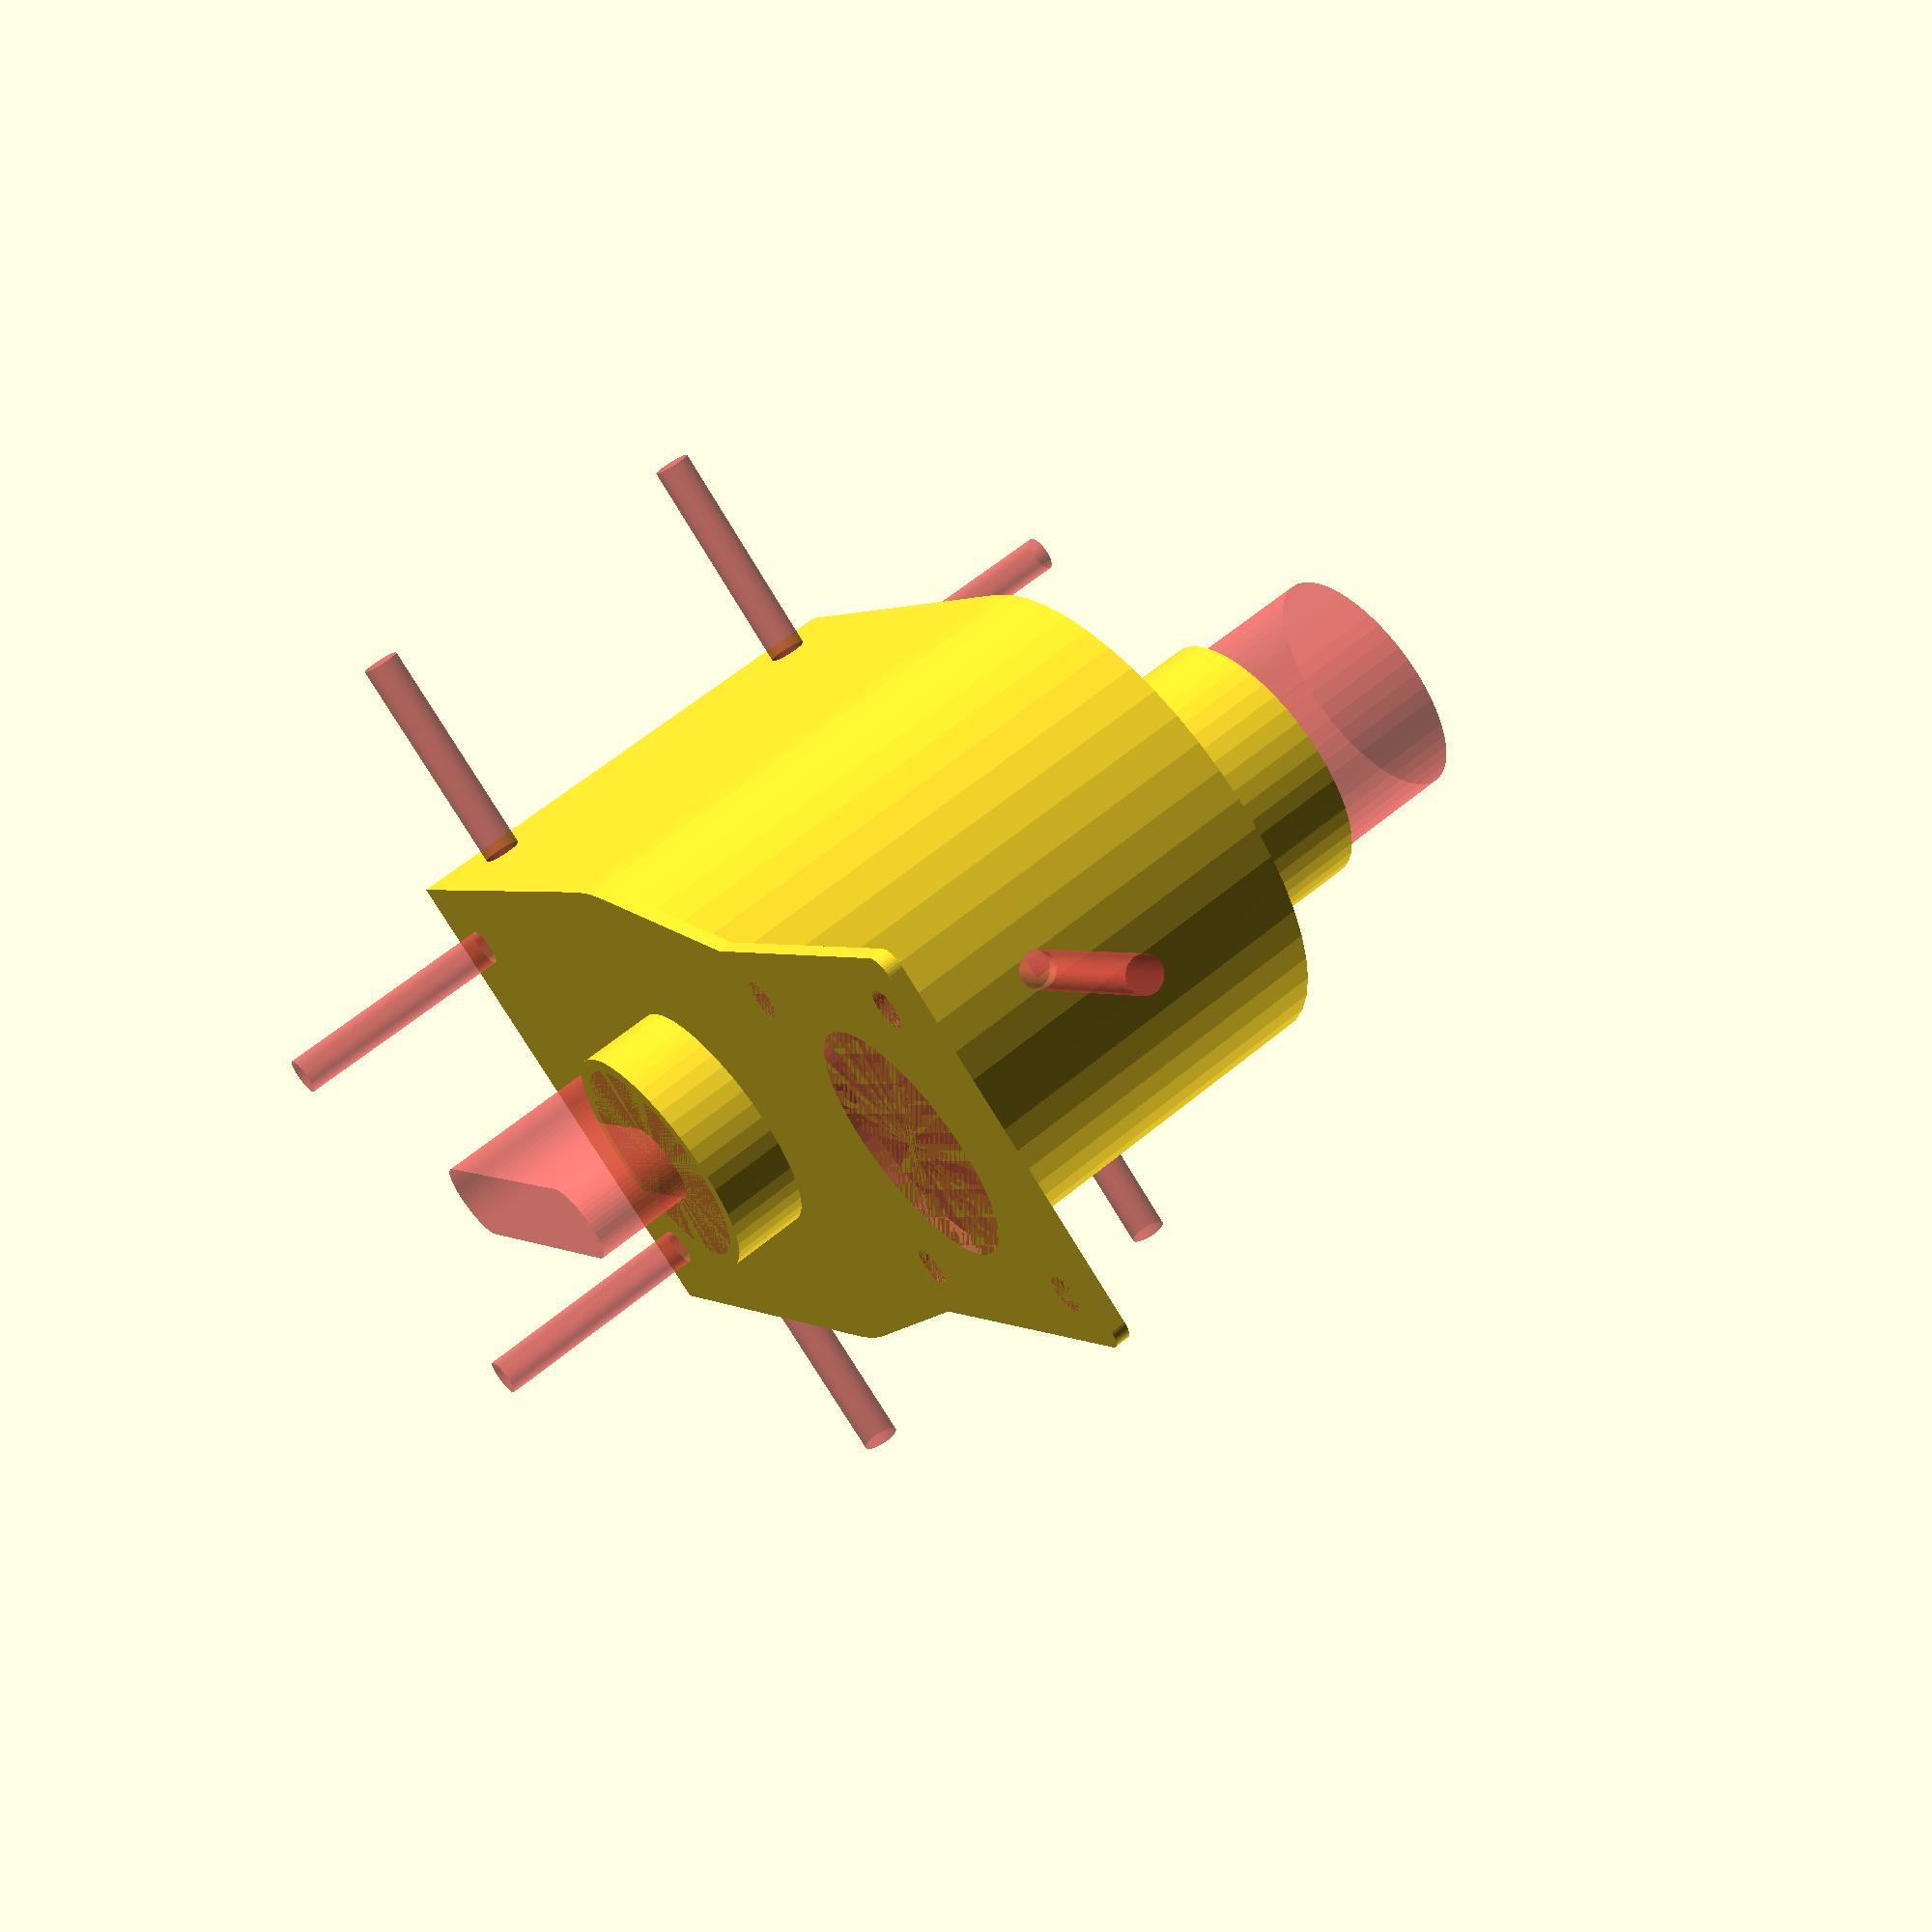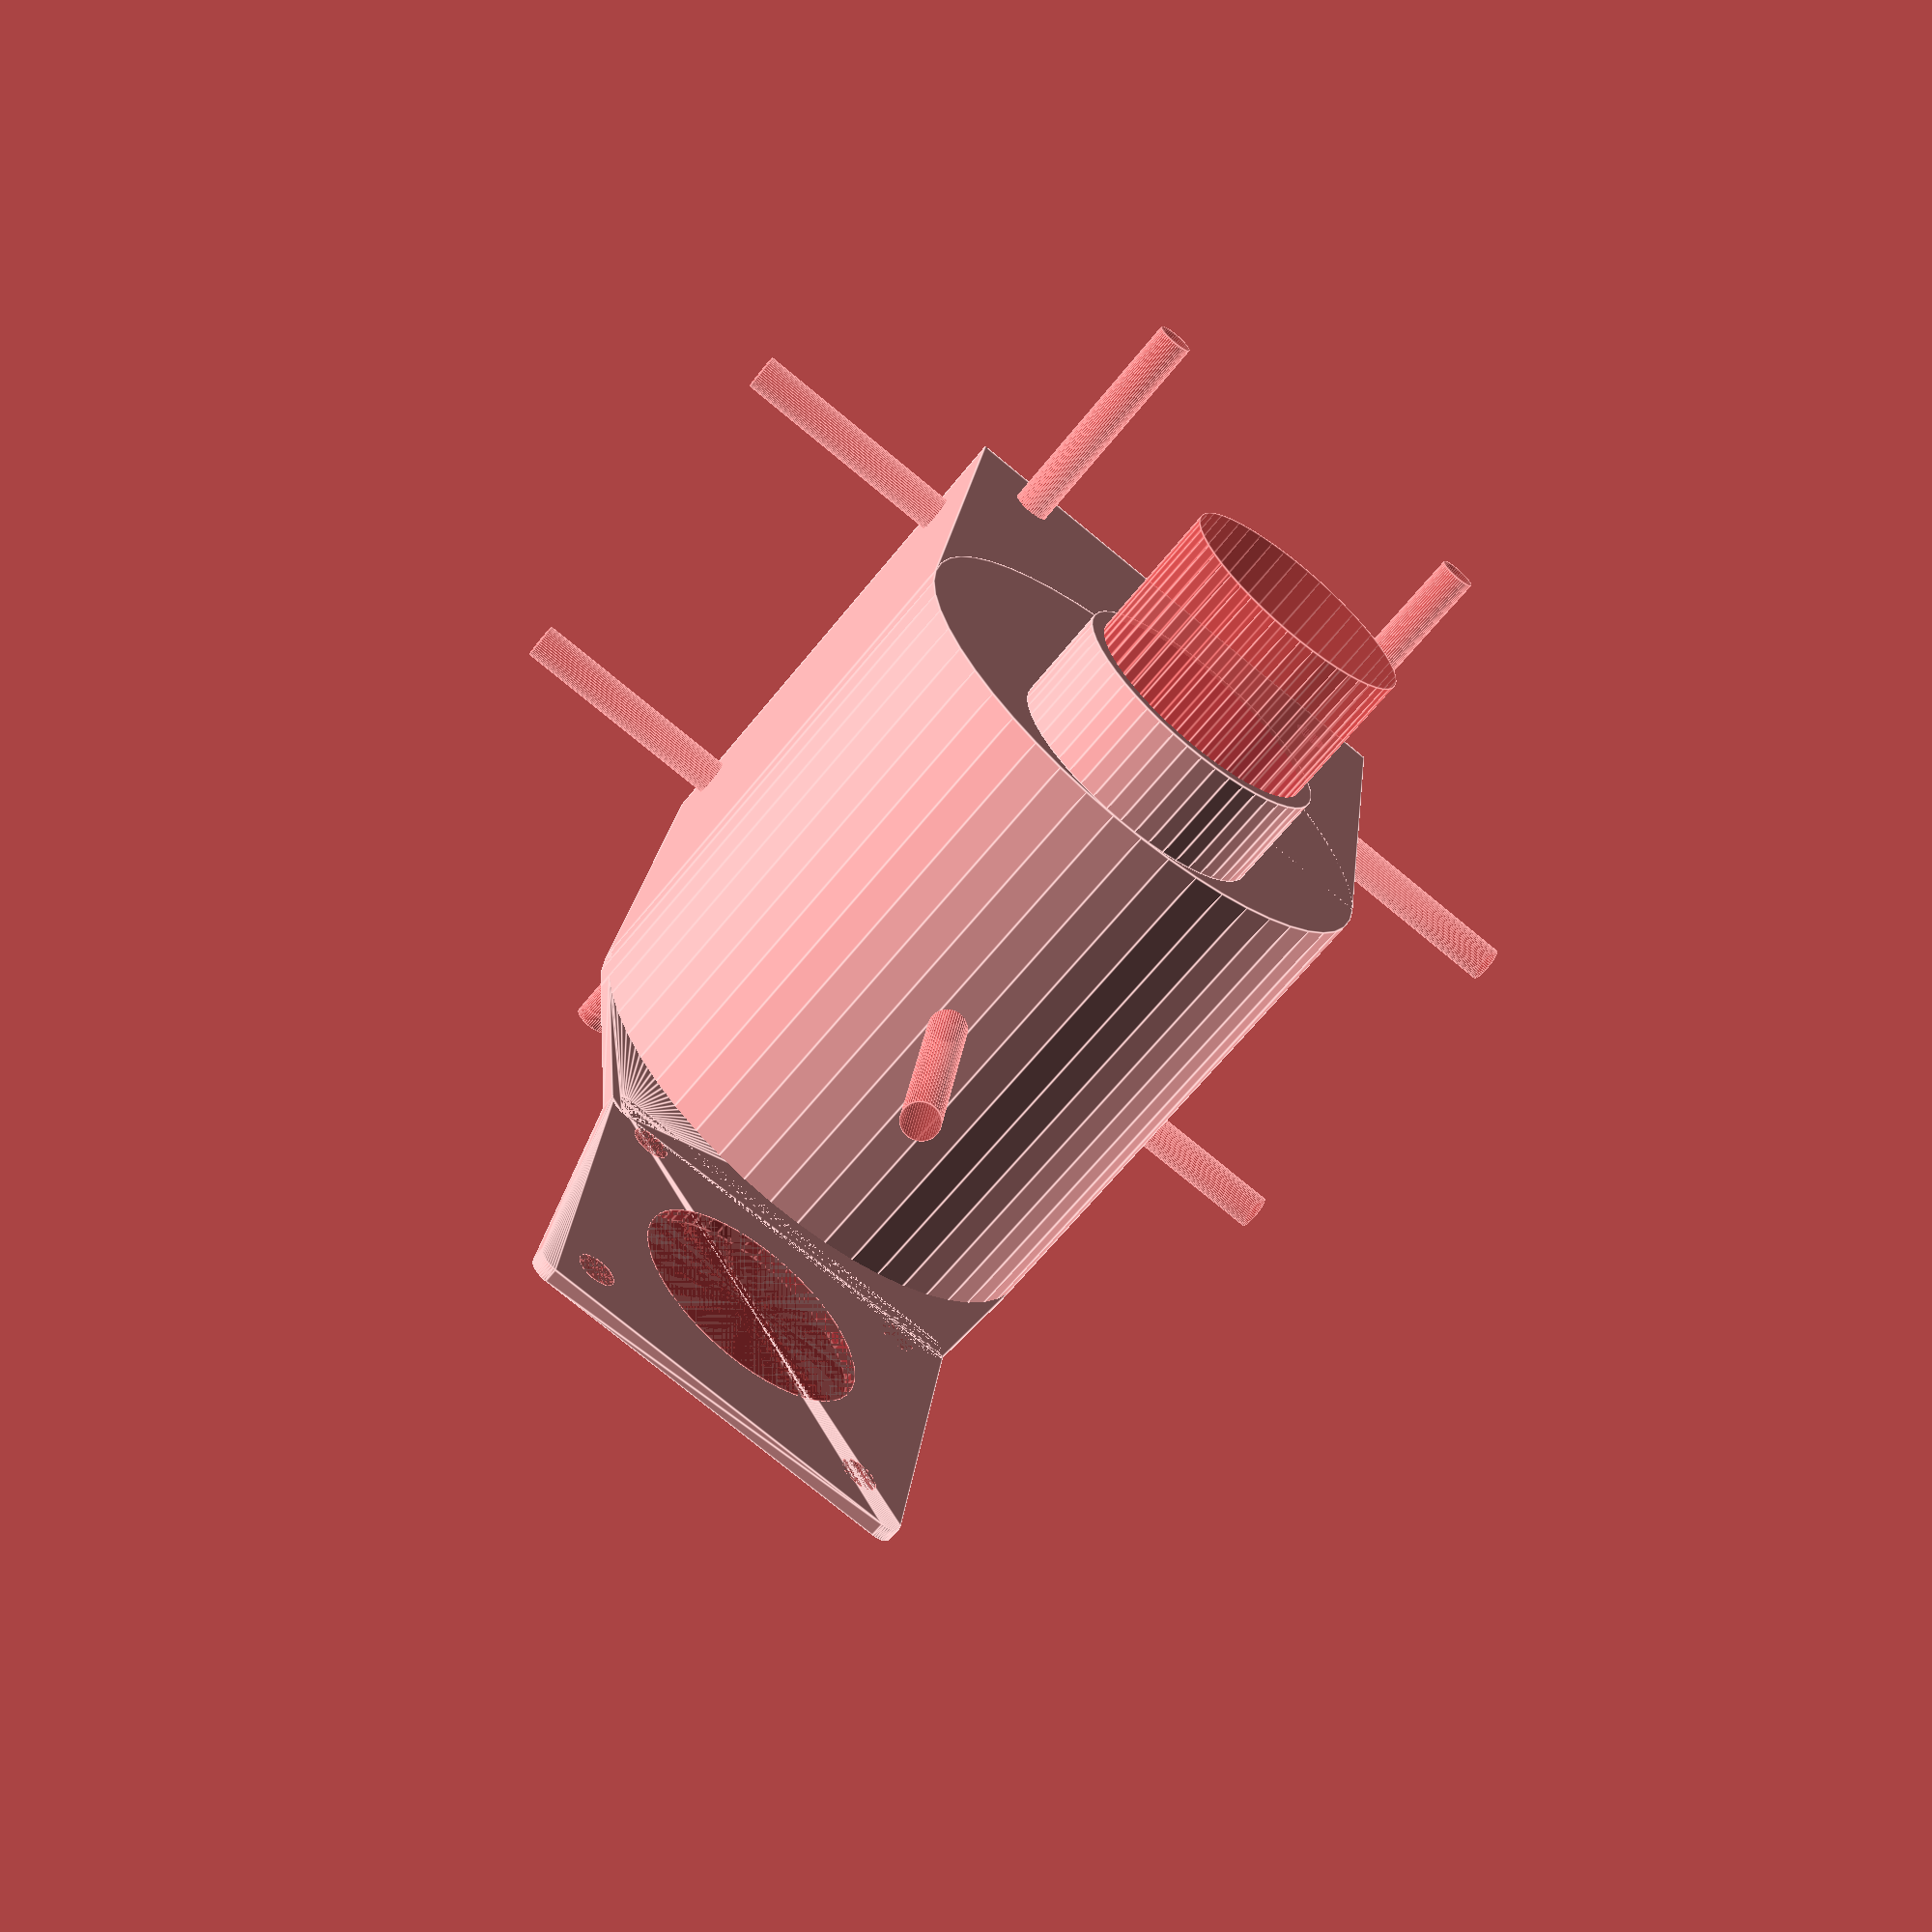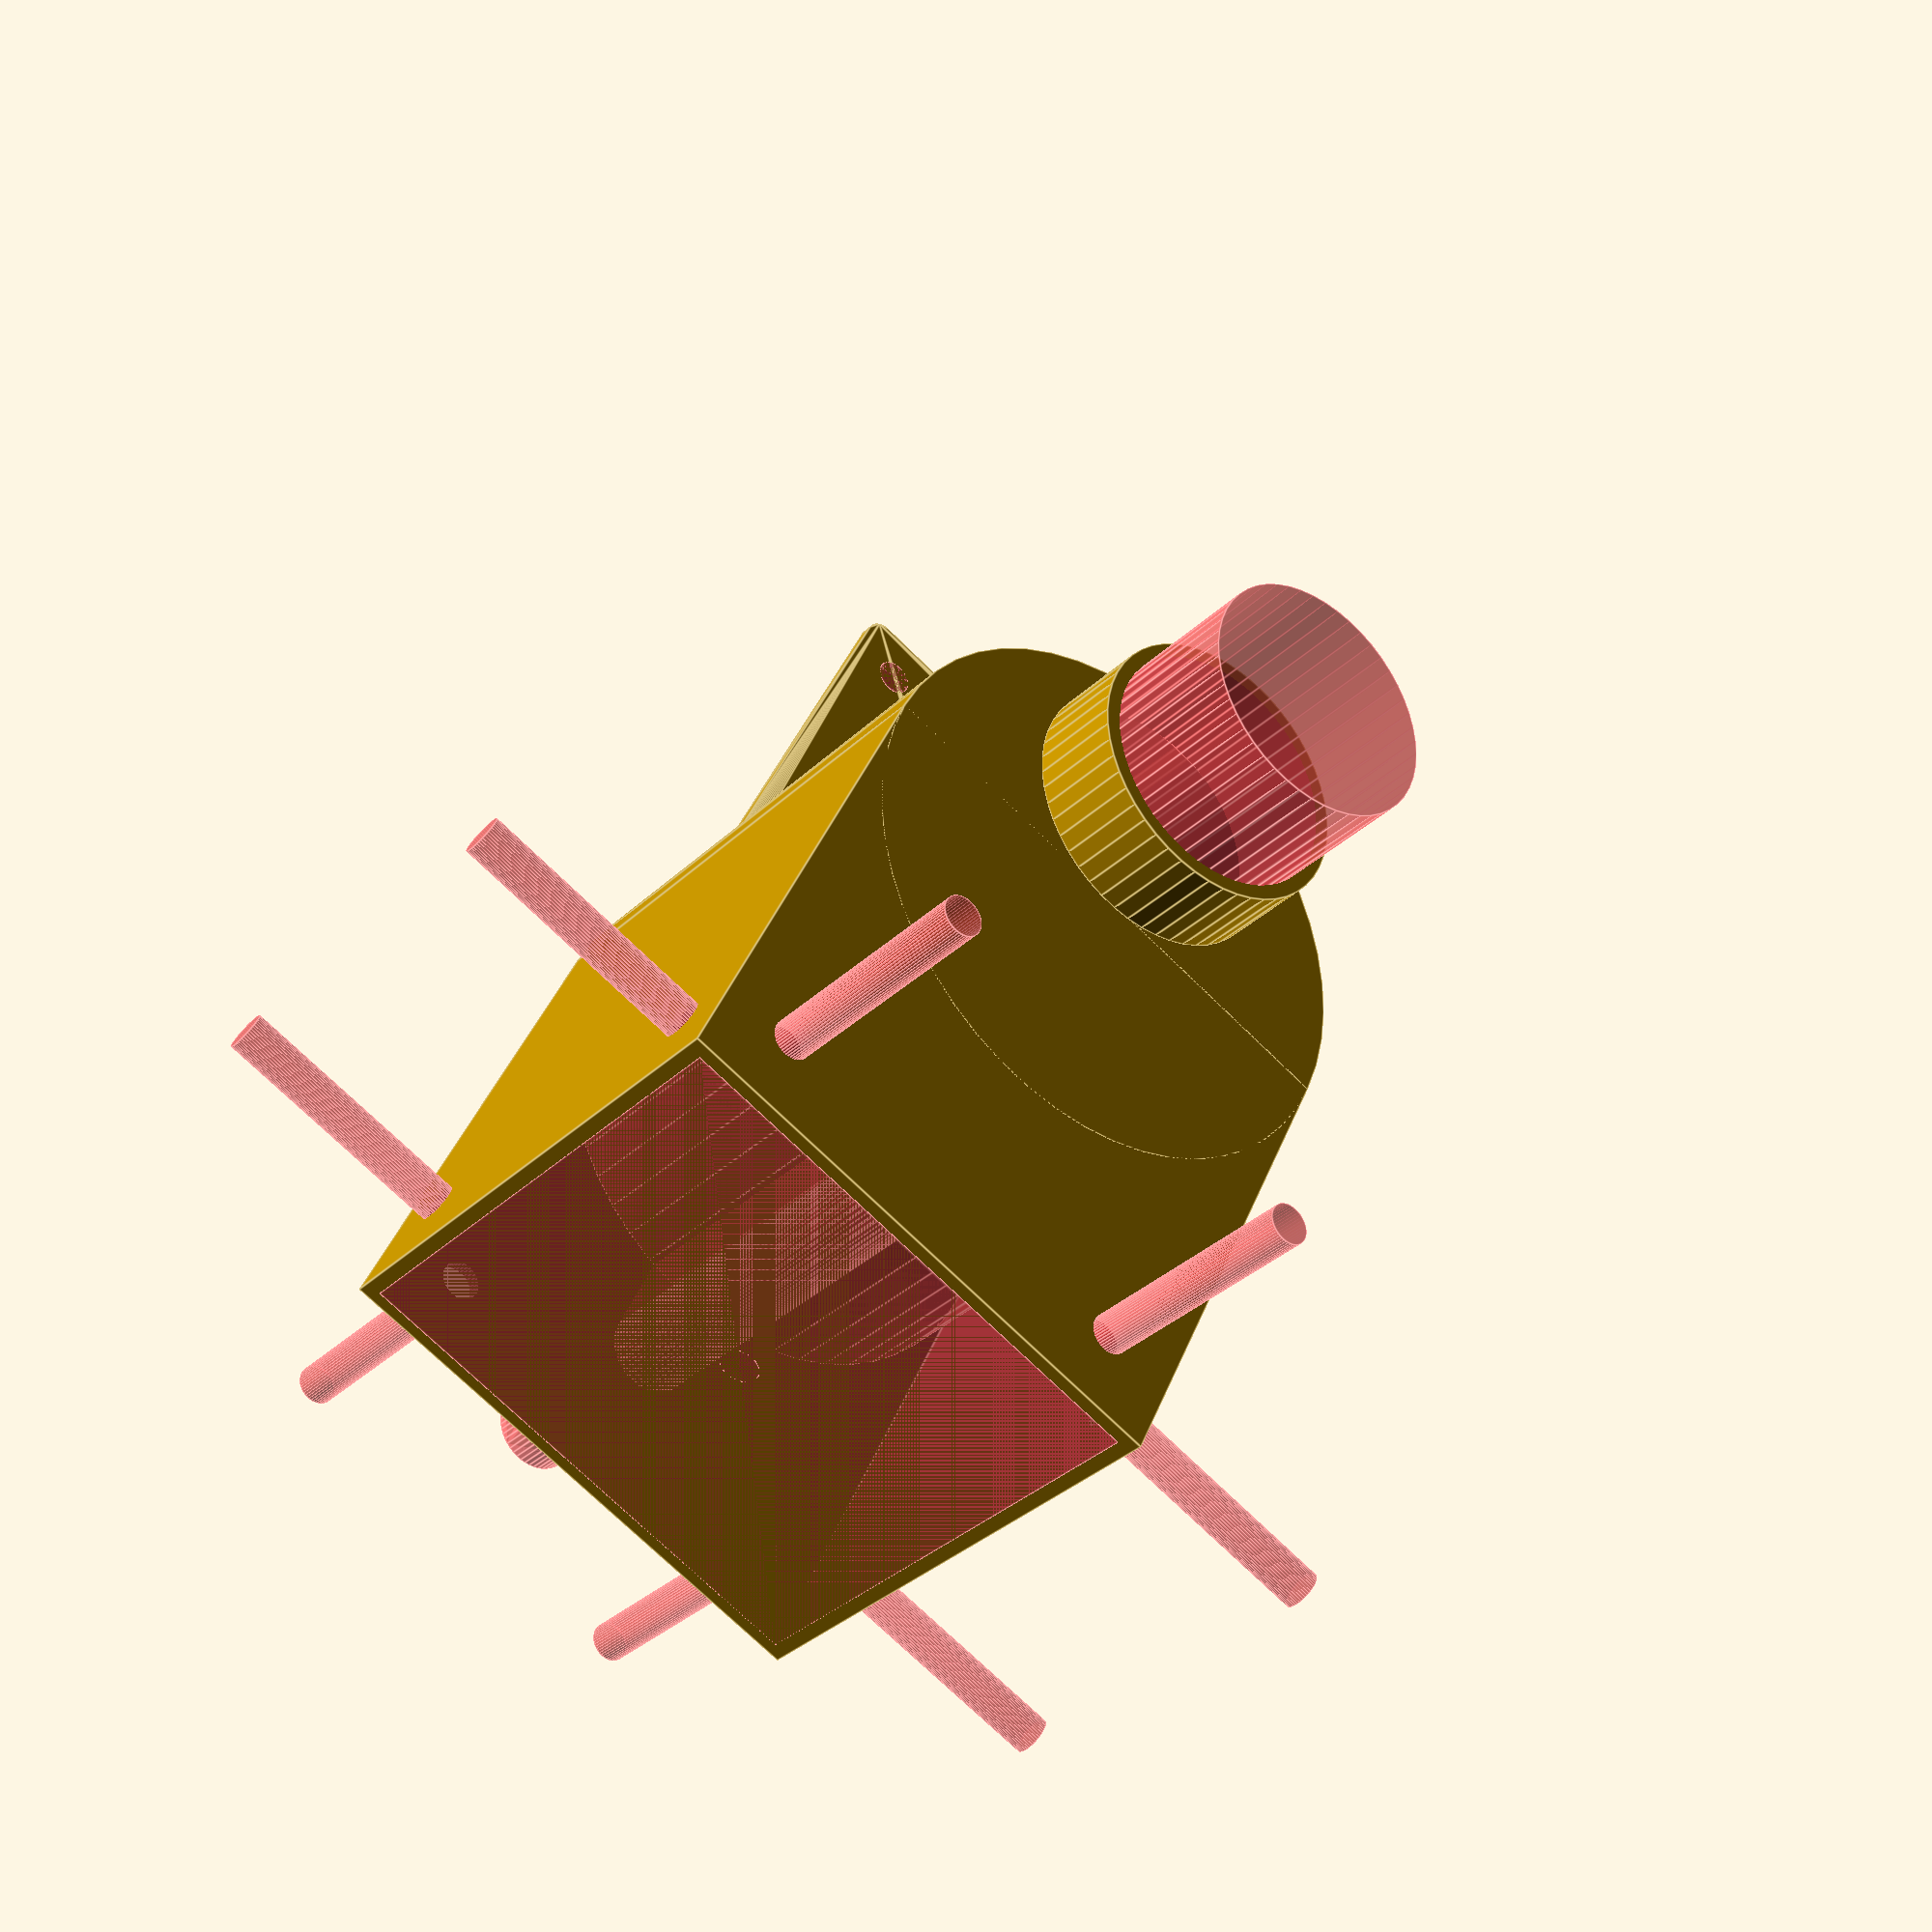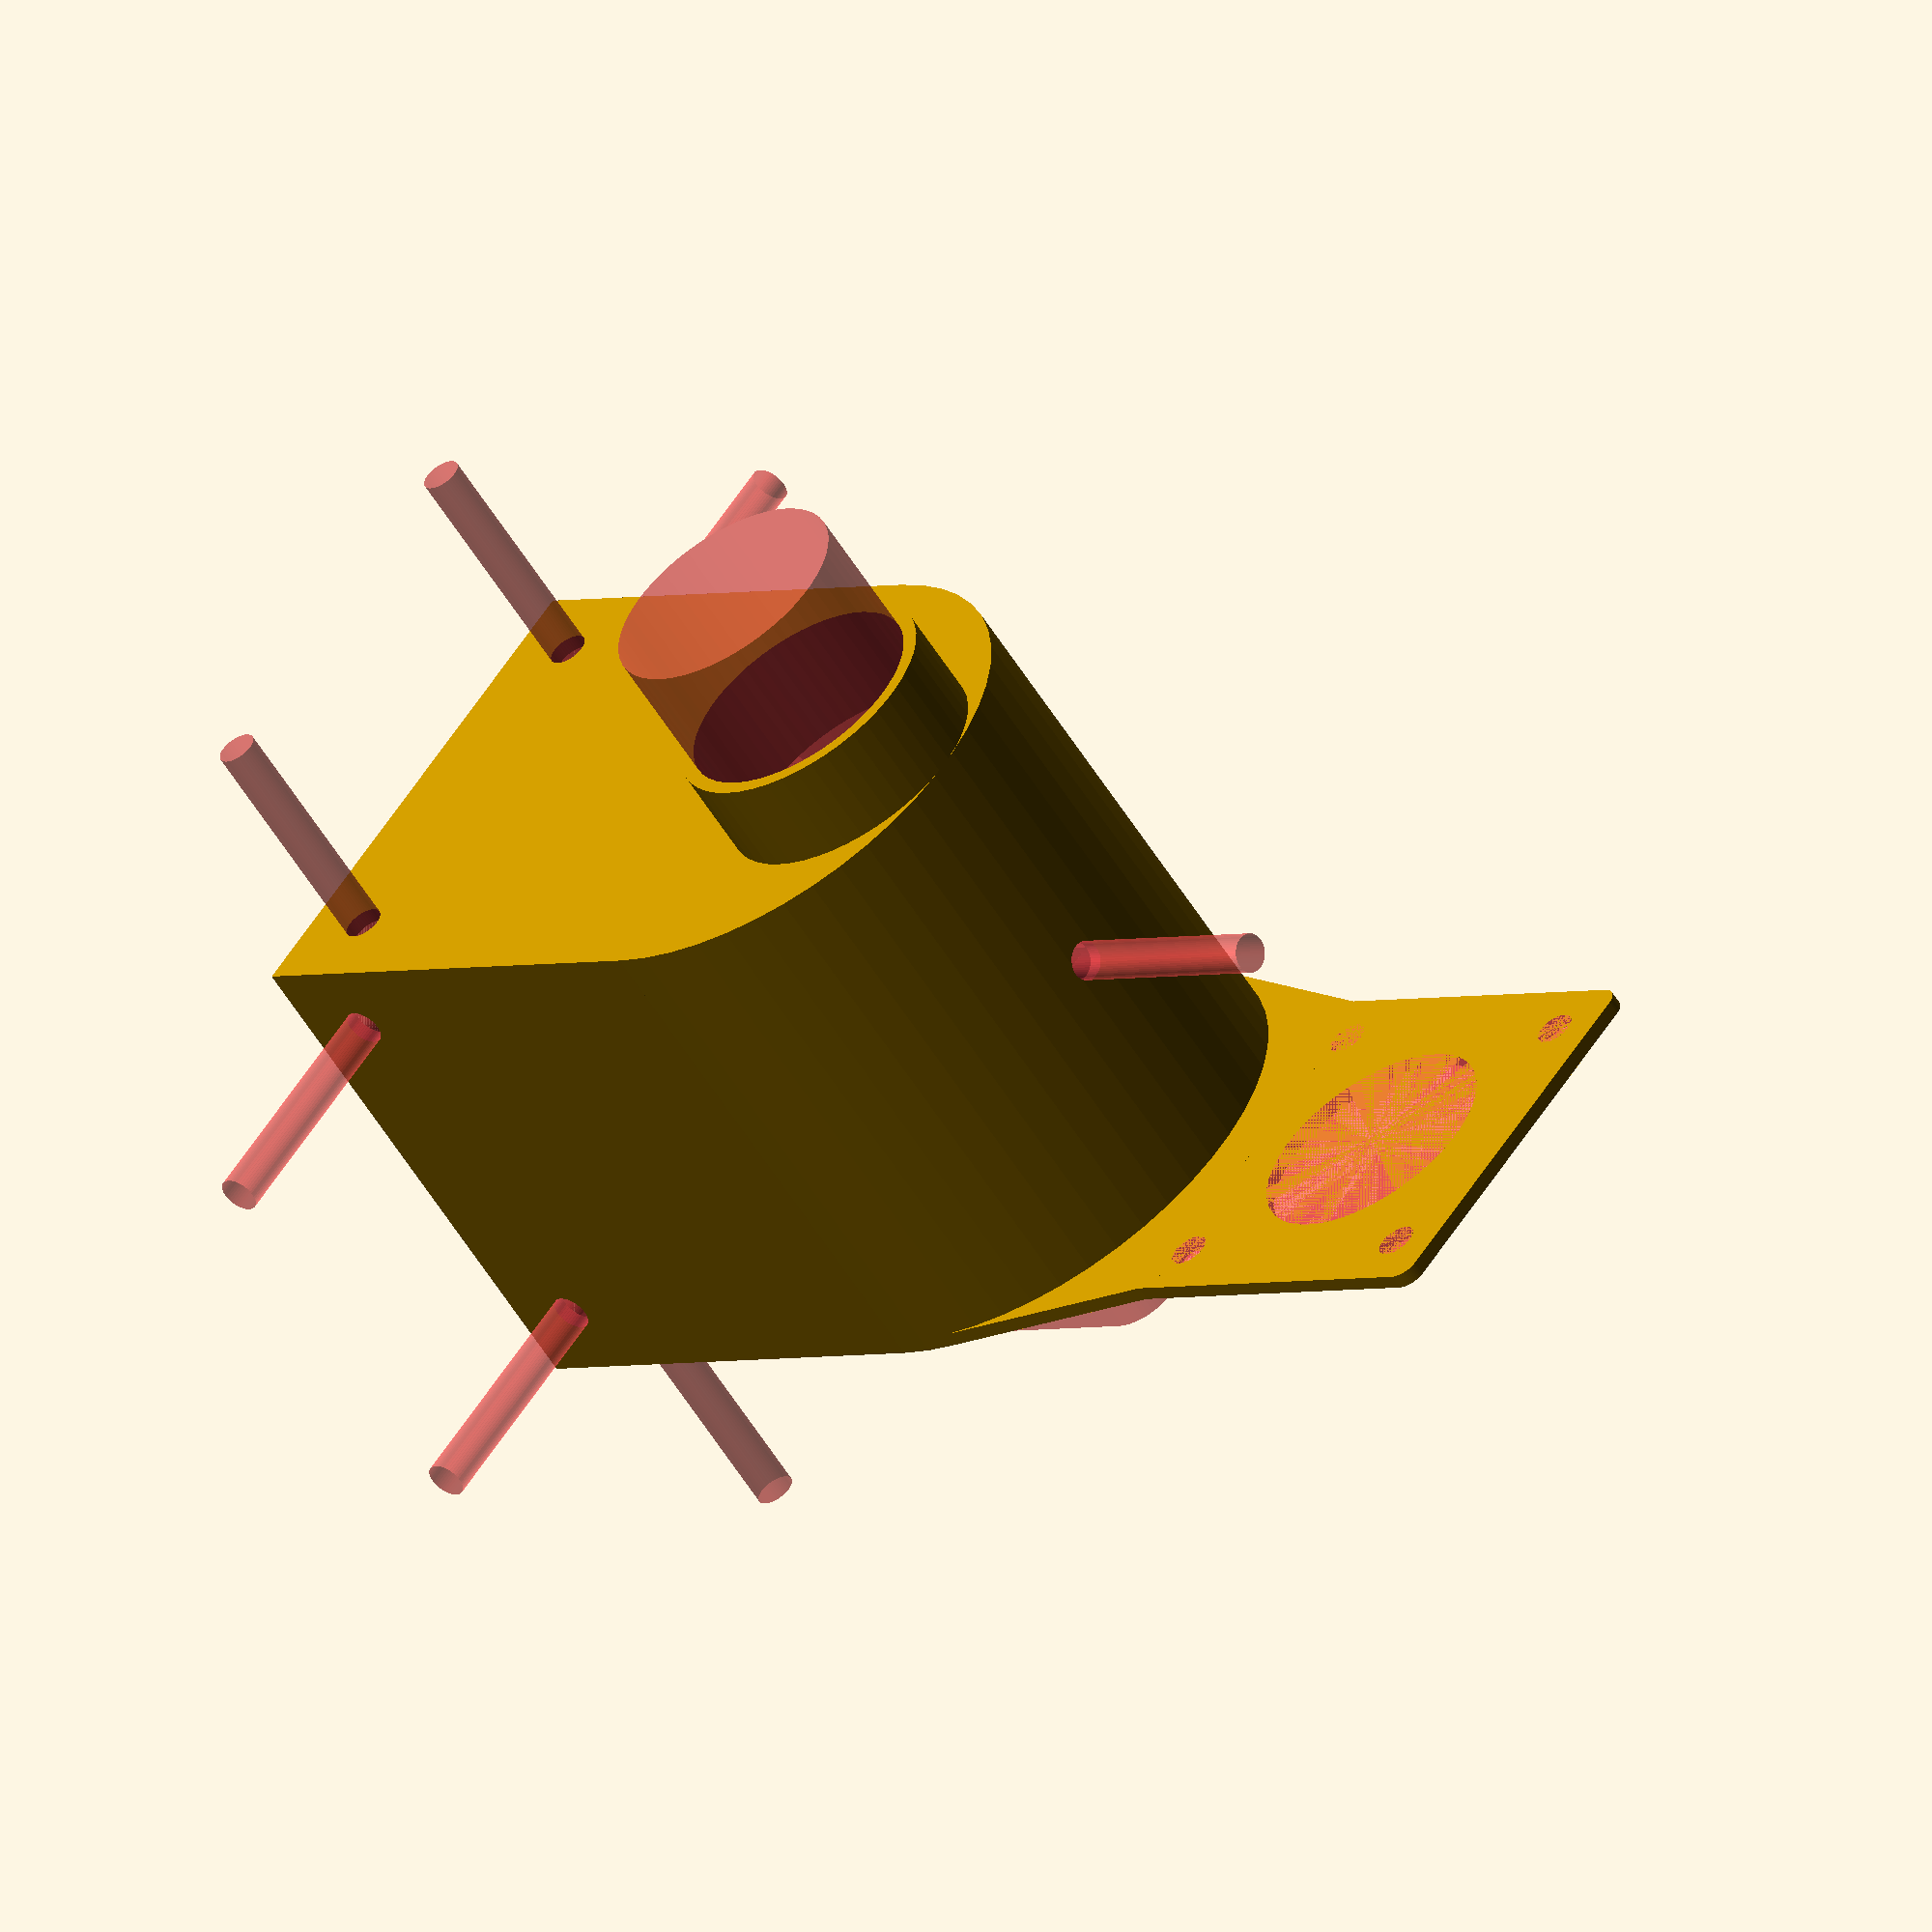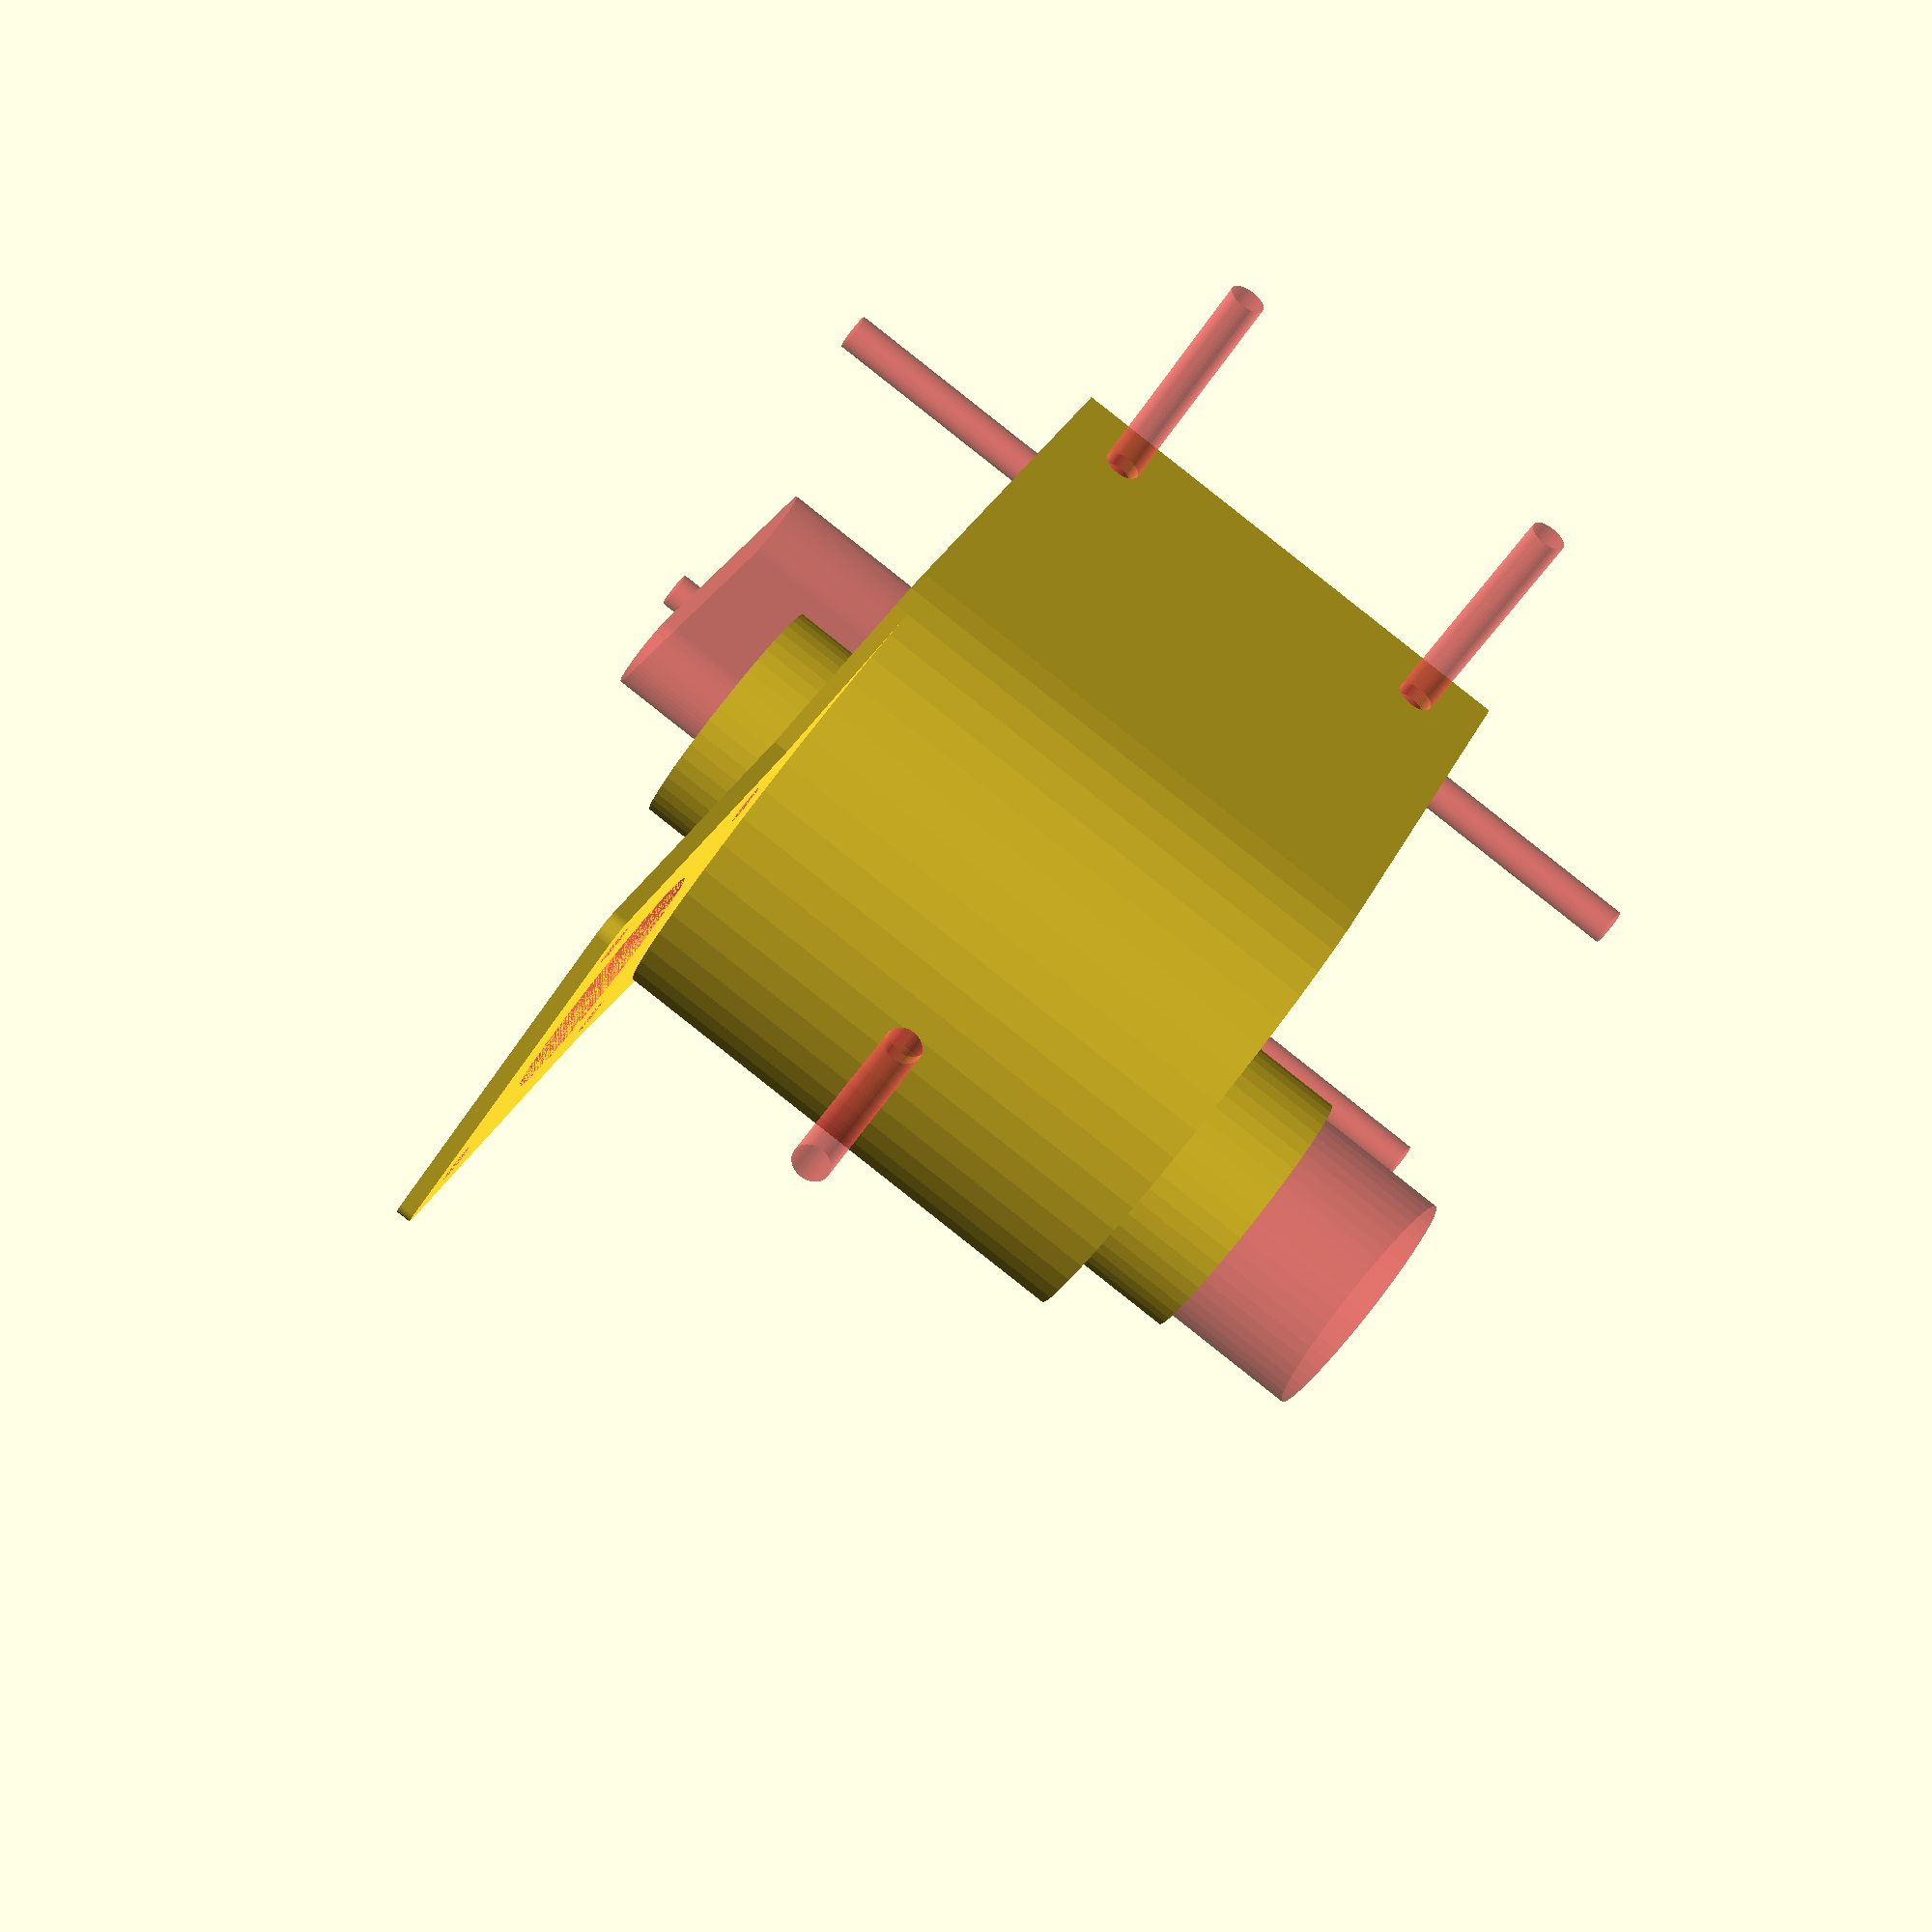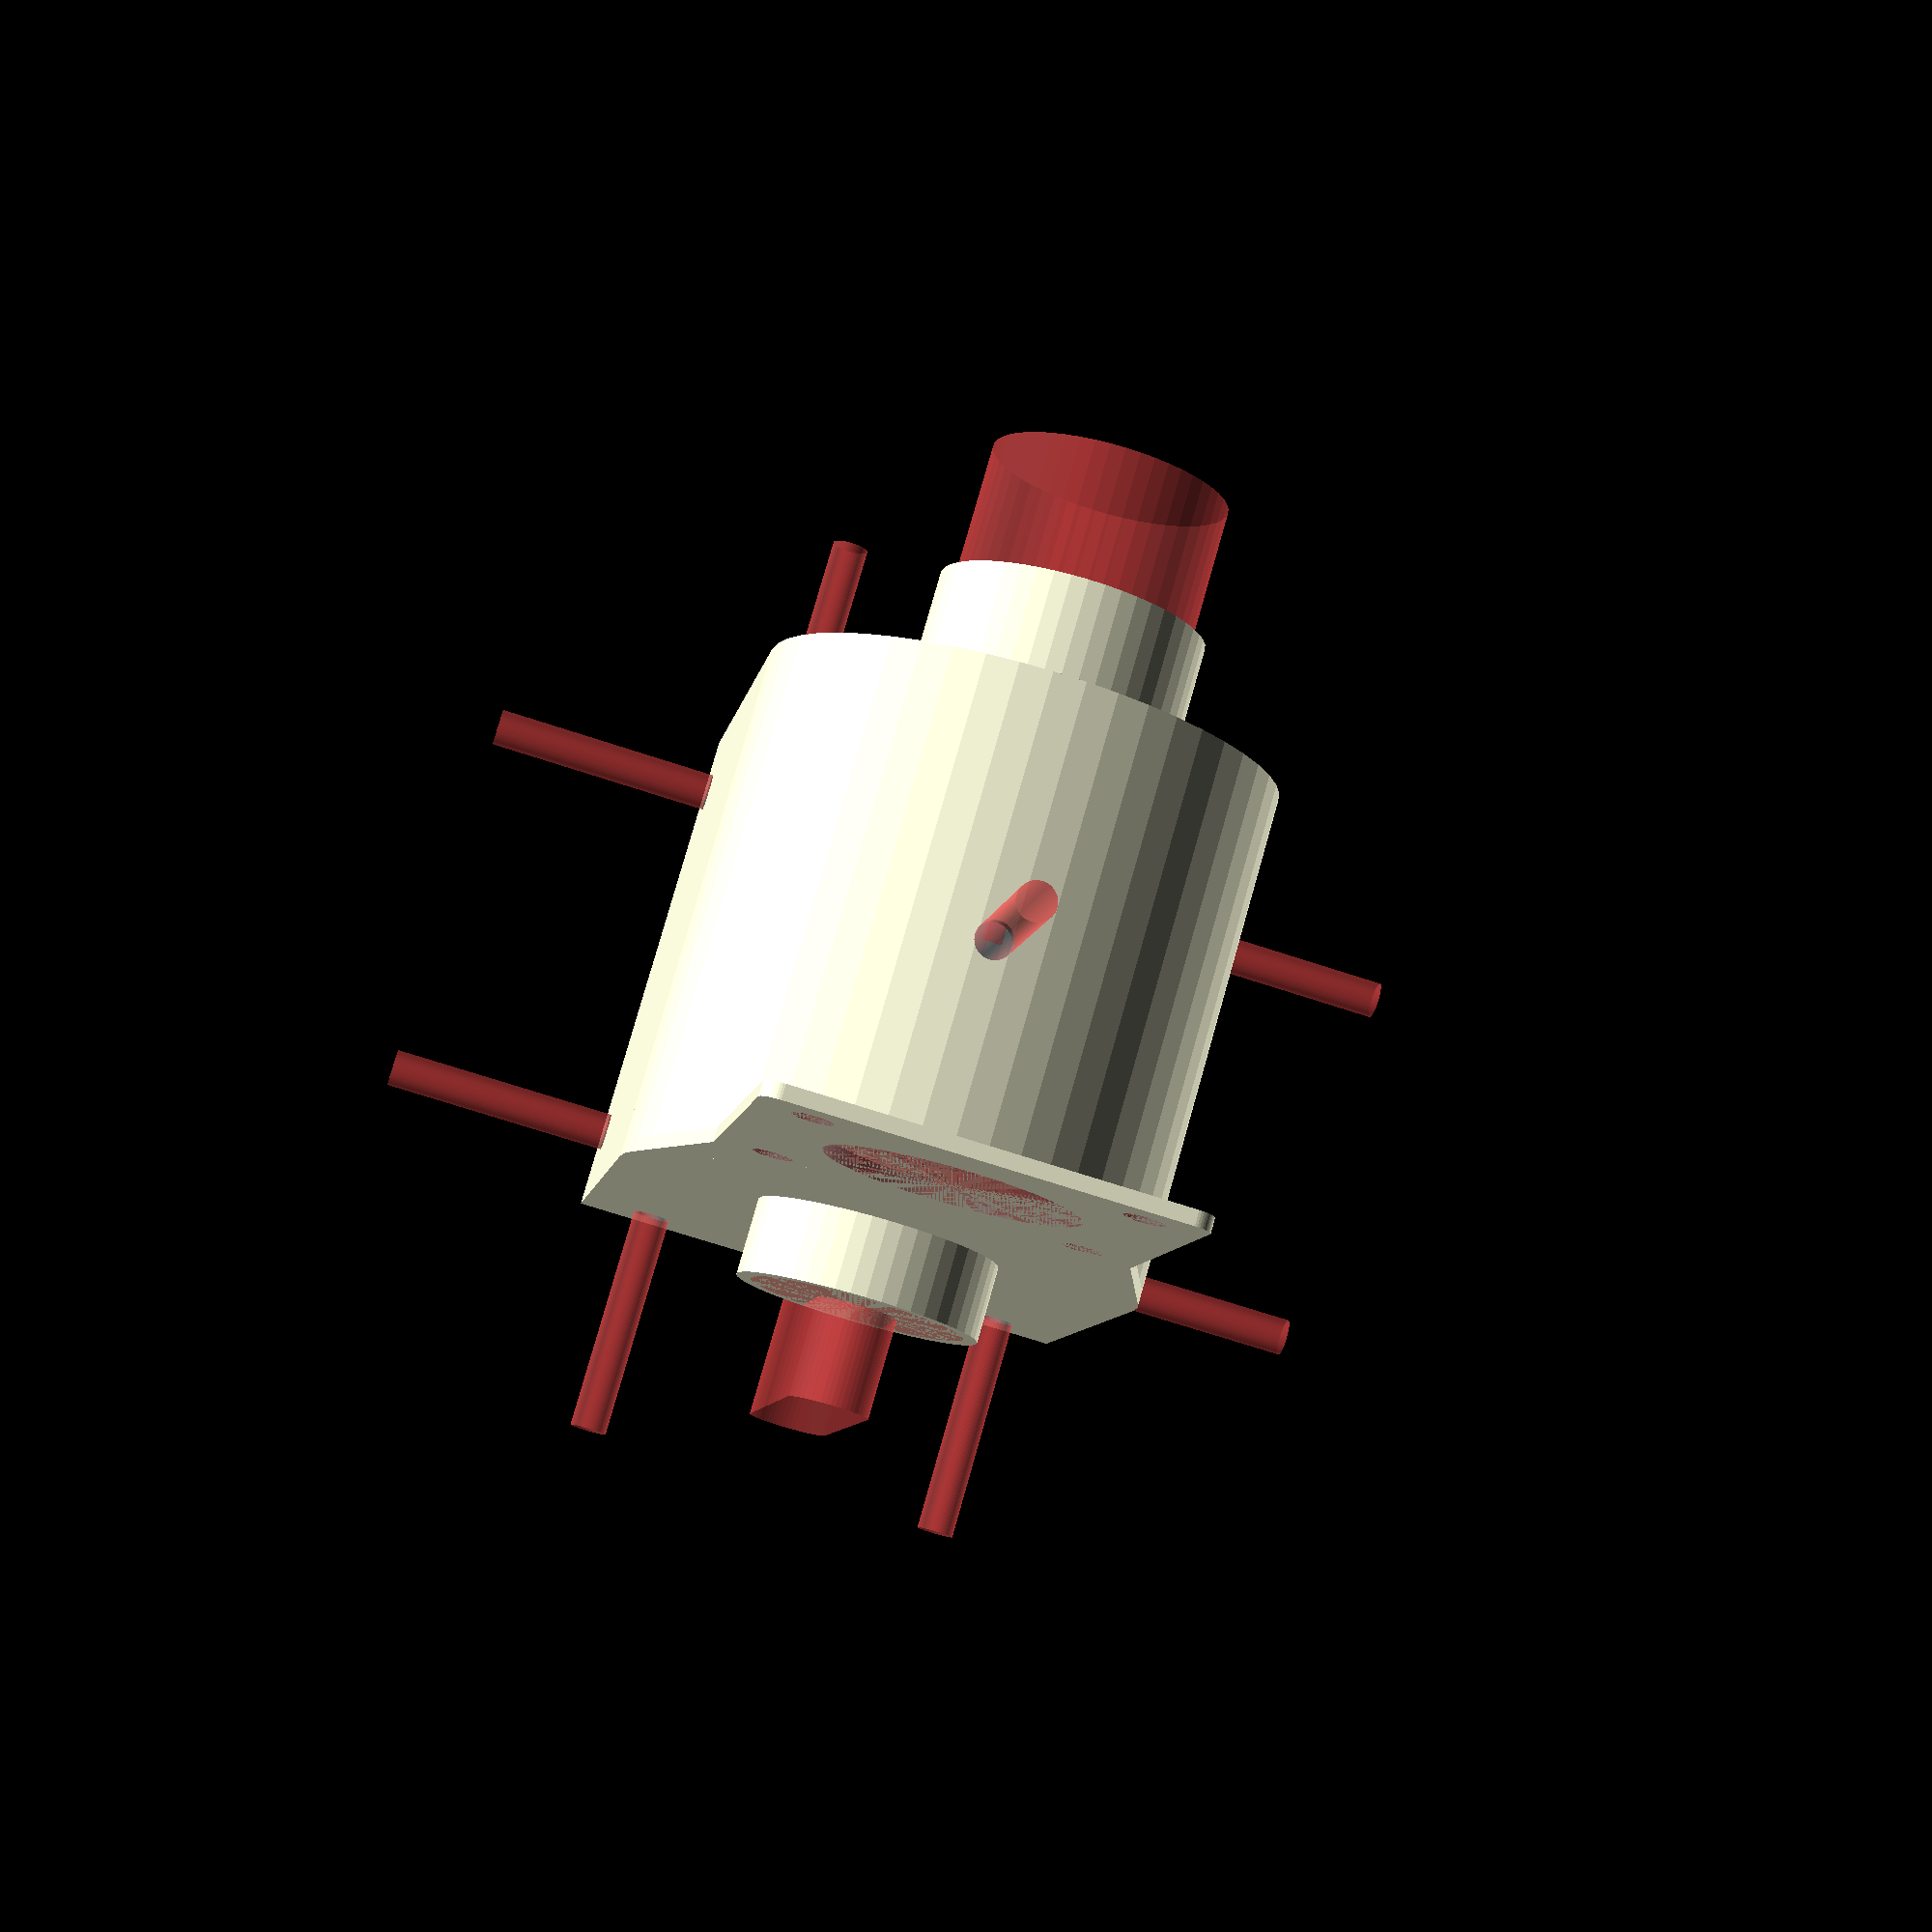
<openscad>
WALL_THICKNESS = 1.5;

AUGER_DIA = 52;
AUGER_LENGTH = 52;

SHAFT_LENGTH = 20;
SHAFT_DIA = 8.5;

BEARING_DIA = 22.5;
BEARING_THICKNESS = 8;

OUT_PORT_DIA = 25;
OUT_PORT_LENGTH = 10;

NEMA_MOUNT_OFFSET = 50;
NEMA_SHAFT_DIA = 25;
NEMA_MOUNT_DIA = 4;
NEMA_MOUNT_SPACING = 31;
NEMA_WIDTH = 42;

MOUNT_HOLE_DIA = 4;
MOUNT_HOLE_SPACING = 40;

$fn = 50;

module auger() {
  #union() {
    cylinder(d = AUGER_DIA, h = AUGER_LENGTH);
    translate([0, 0, AUGER_LENGTH + WALL_THICKNESS])
    cylinder(d = BEARING_DIA, h = BEARING_THICKNESS);
    hull() {
      cylinder(d = SHAFT_DIA, h = AUGER_LENGTH + SHAFT_LENGTH);
      translate([0, AUGER_DIA/1.5, 0])
      cylinder(d = SHAFT_DIA, h = AUGER_LENGTH + SHAFT_LENGTH);
    }
  }
}

module hopper_inside() {
  #union() {
    translate([0, 0, AUGER_DIA/2])
    cube(size = [AUGER_DIA, AUGER_LENGTH, AUGER_DIA], center = true);
    
    translate([0, 0, -(AUGER_DIA - OUT_PORT_DIA)/2])
    rotate([-90, 0, 0])
    cylinder(d = OUT_PORT_DIA, h = AUGER_LENGTH);
  
    translate([0, AUGER_LENGTH/2, 0])
    rotate([90, 0, 0])
    auger();
  }
}

module hopper_outside() {
  union() {
    wt = 2 * WALL_THICKNESS;
    
    translate([0, 0, AUGER_DIA/2])
    cube(size = [AUGER_DIA + wt, AUGER_LENGTH + wt, AUGER_DIA], center = true);

    translate([0, (AUGER_LENGTH + wt)/2, 0])
    rotate([90, 0, 0])
    cylinder(d = AUGER_DIA + wt, h = AUGER_LENGTH + wt);
    
    translate([0, -(AUGER_LENGTH + wt)/2, 0])
    rotate([90, 0, 0])
    cylinder(d = BEARING_DIA + wt, h = BEARING_THICKNESS);
    
    translate([0, (AUGER_LENGTH + wt)/2, -(AUGER_DIA - OUT_PORT_DIA)/2])
    rotate([-90, 0, 0])
    cylinder(d = OUT_PORT_DIA + wt, h = OUT_PORT_LENGTH);
  }
}

module nema_mount() {
  #union() {
    cylinder(d = NEMA_SHAFT_DIA, h = WALL_THICKNESS);
    for(i = [-1, 1]) {
      for(j = [-1, 1]) {
        translate([i * NEMA_MOUNT_SPACING/2, j * NEMA_MOUNT_SPACING/2, 0])
        cylinder(d = NEMA_MOUNT_DIA, h = WALL_THICKNESS);
      }
    }
  }
}

module nema_plate() {
  union() {
    hull() {
      for(i = [-1, 1]) {
        for(j = [-1, 1]) {
          translate([i * (NEMA_WIDTH-NEMA_MOUNT_DIA)/2, j * (NEMA_WIDTH-NEMA_MOUNT_DIA)/2, 0])
          cylinder(d = NEMA_MOUNT_DIA, h = WALL_THICKNESS);
        }
      }
    }
    
    hull() {
      for(i = [-1, 1]) {
        translate([i * (NEMA_WIDTH-NEMA_MOUNT_DIA)/2, (NEMA_WIDTH-NEMA_MOUNT_DIA)/2, 0])
        cylinder(d = NEMA_MOUNT_DIA, h = WALL_THICKNESS);
      }
      
      translate([0, NEMA_MOUNT_OFFSET, 0])
      cylinder(d = AUGER_DIA + 2 * WALL_THICKNESS, h = WALL_THICKNESS);
    }
  }
}

module mount_holes() {
  #for(angle = [[90, 0, 0], [90, 0, 90]]) {
    rotate(angle)
    for(i = [-1, 1]) {
      translate([i * MOUNT_HOLE_SPACING/2, 0, 0])
      cylinder(d = MOUNT_HOLE_DIA, h = AUGER_LENGTH * 2, center = true);
    }
  }
}

module drain_hole() {
  #cylinder(d = MOUNT_HOLE_DIA, h = AUGER_LENGTH * 2, center = true);
}

difference() {
  union() {
    translate([0, -AUGER_LENGTH/2, -NEMA_MOUNT_OFFSET])
    rotate([90, 0, 0])
    nema_plate();
    hopper_outside();
  }
  hopper_inside();
  
  translate([0, -AUGER_LENGTH/2, -NEMA_MOUNT_OFFSET])
  rotate([90, 0, 0])
  nema_mount();
  
  translate([0, 0, AUGER_LENGTH - 2 * MOUNT_HOLE_DIA])
  mount_holes();
  
  drain_hole();
}
</openscad>
<views>
elev=178.8 azim=123.9 roll=23.1 proj=p view=solid
elev=340.0 azim=320.9 roll=185.7 proj=p view=edges
elev=320.5 azim=41.0 roll=19.8 proj=p view=edges
elev=182.4 azim=225.4 roll=42.6 proj=o view=wireframe
elev=152.4 azim=56.7 roll=340.0 proj=p view=solid
elev=188.2 azim=164.0 roll=8.9 proj=p view=solid
</views>
